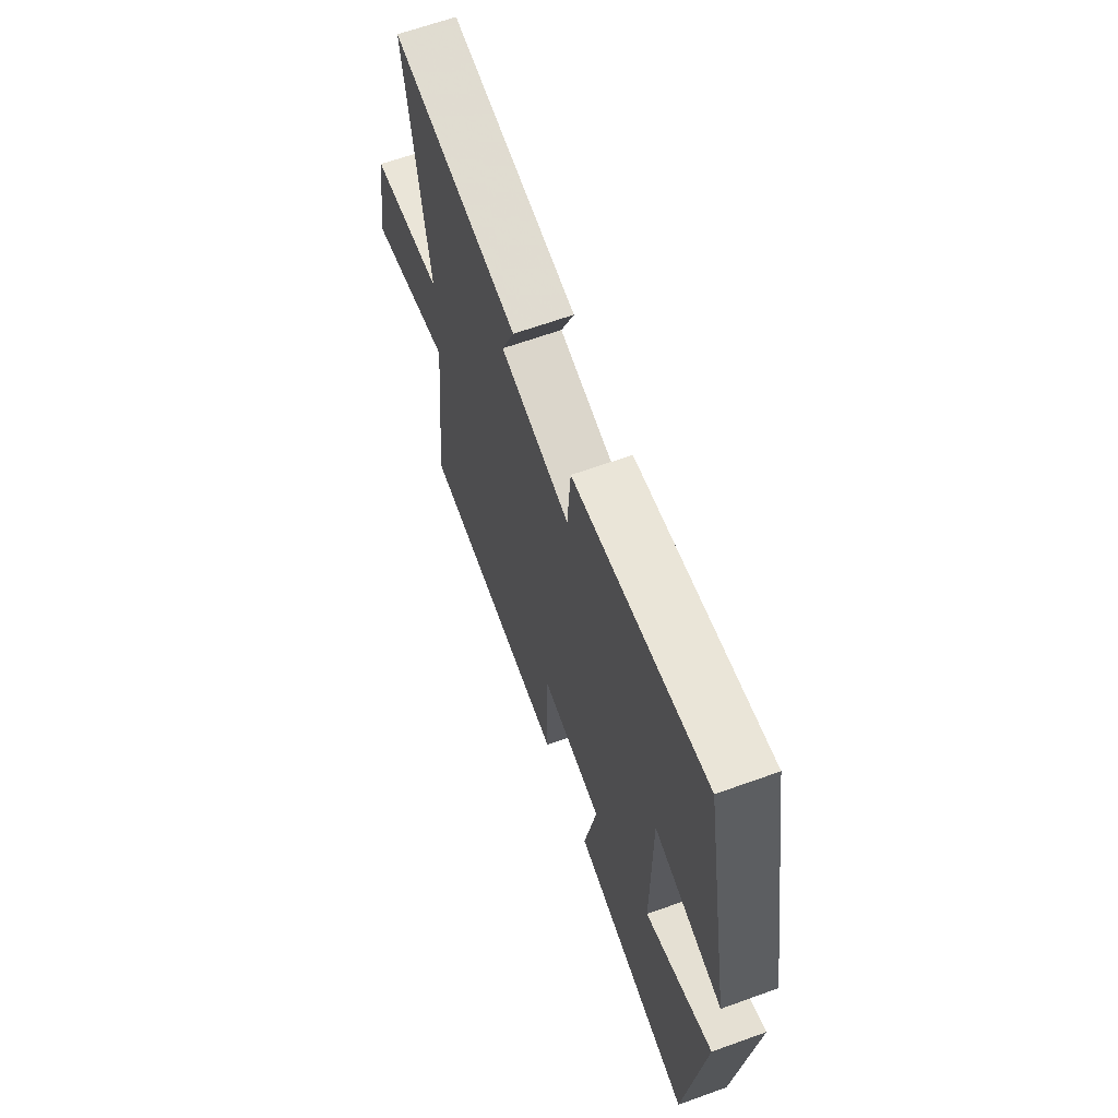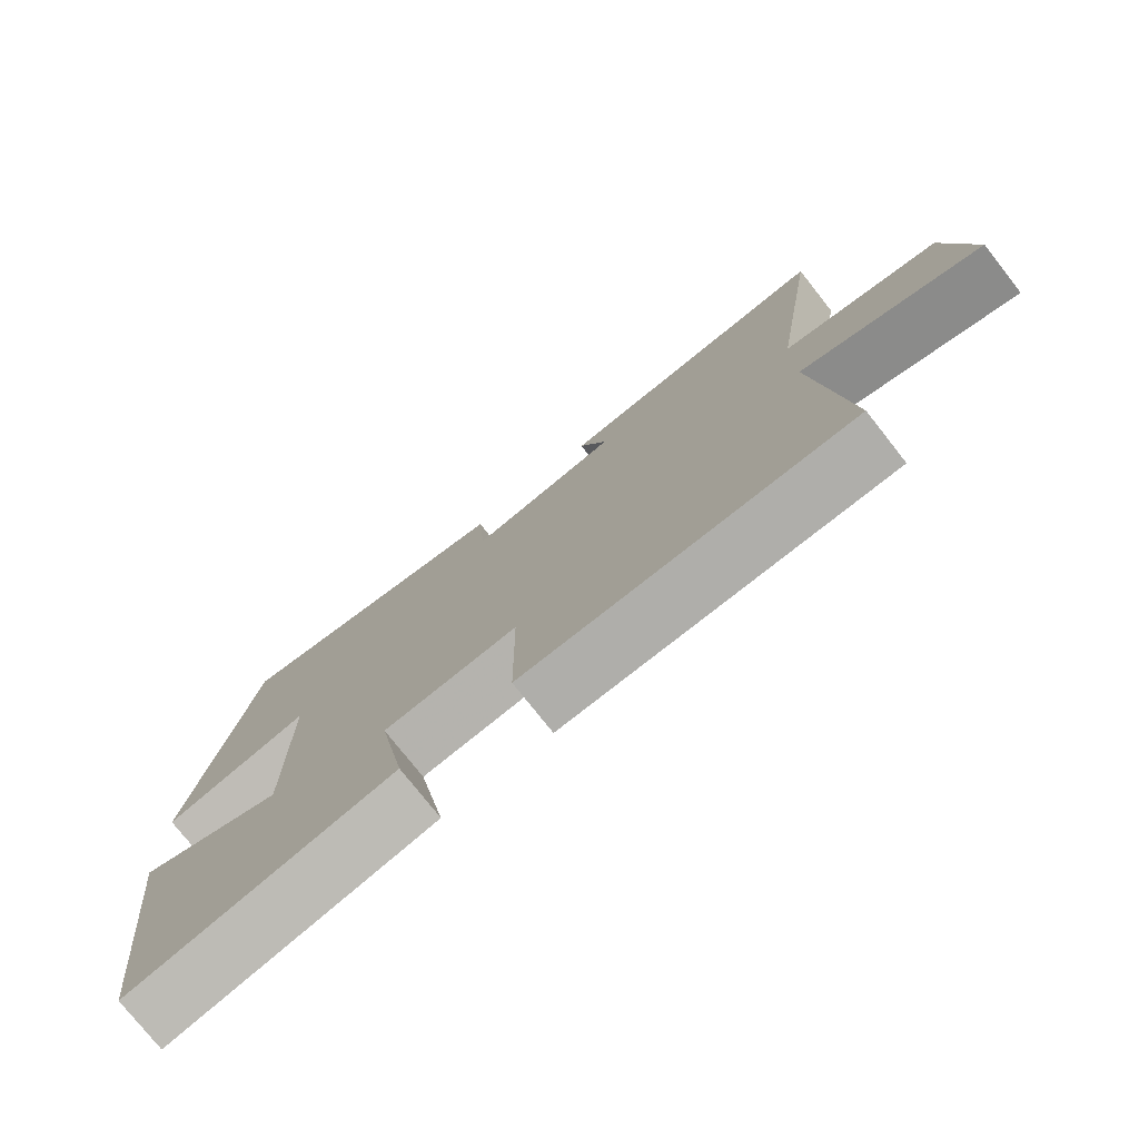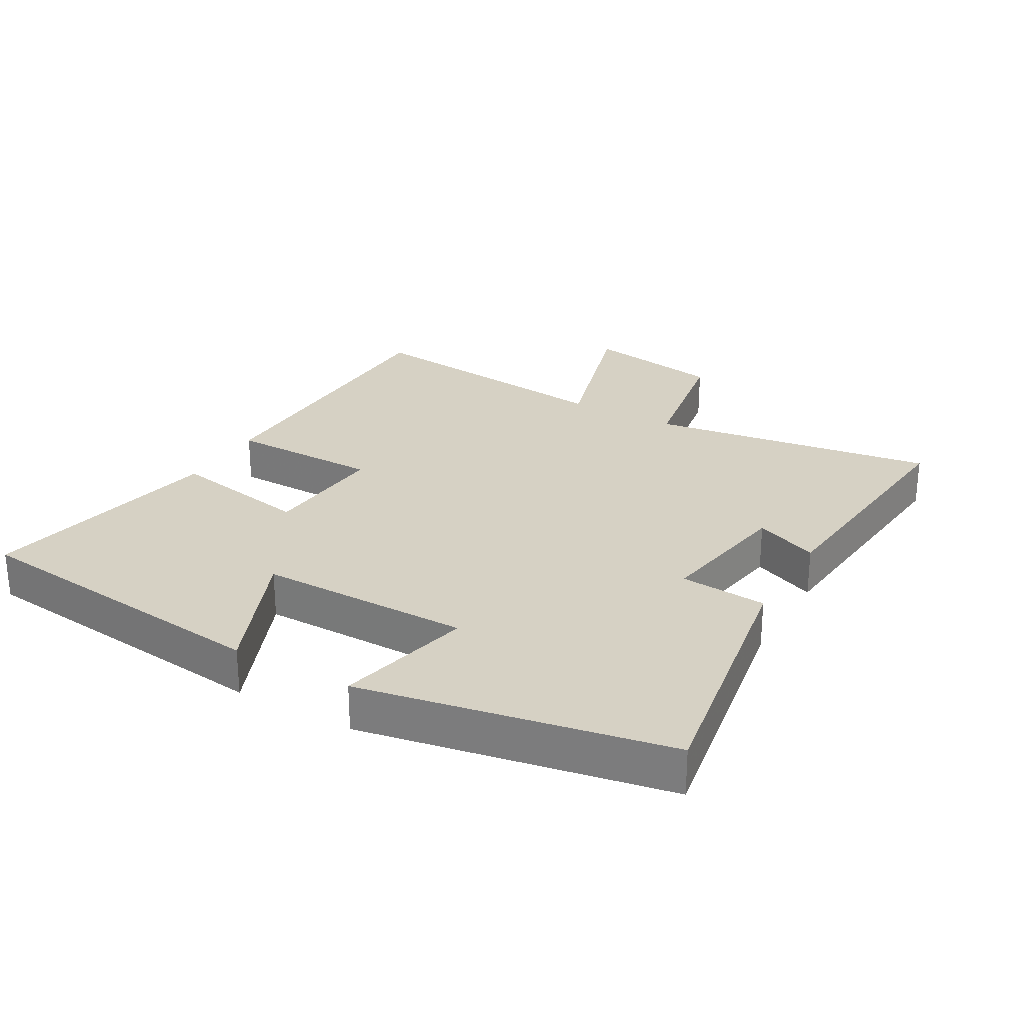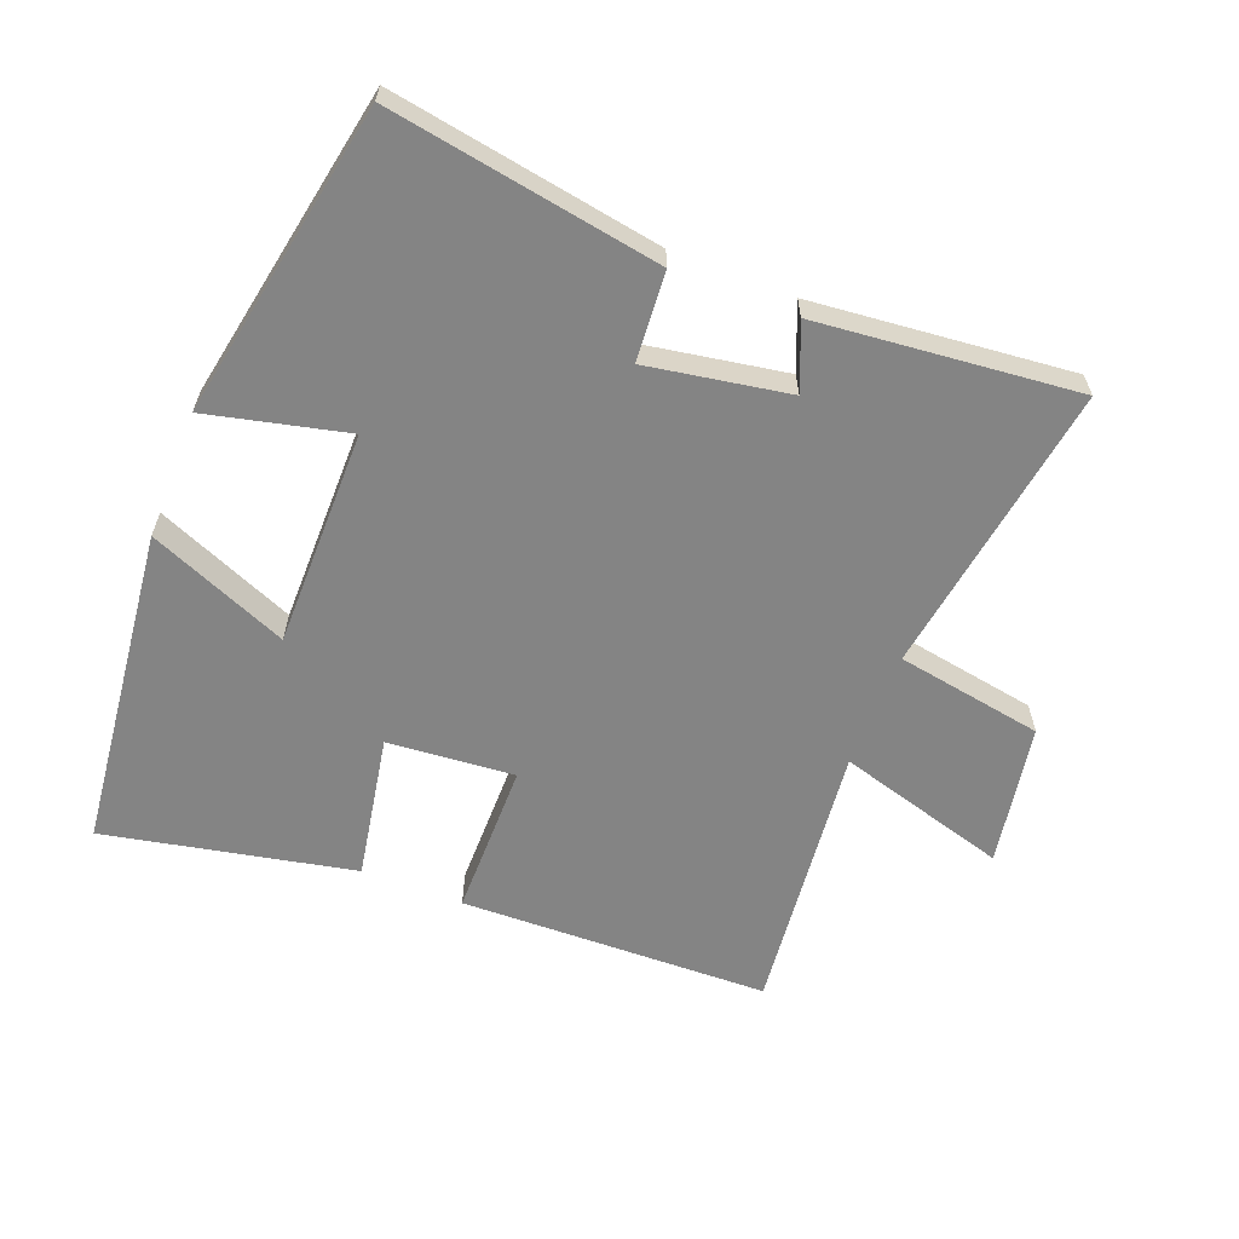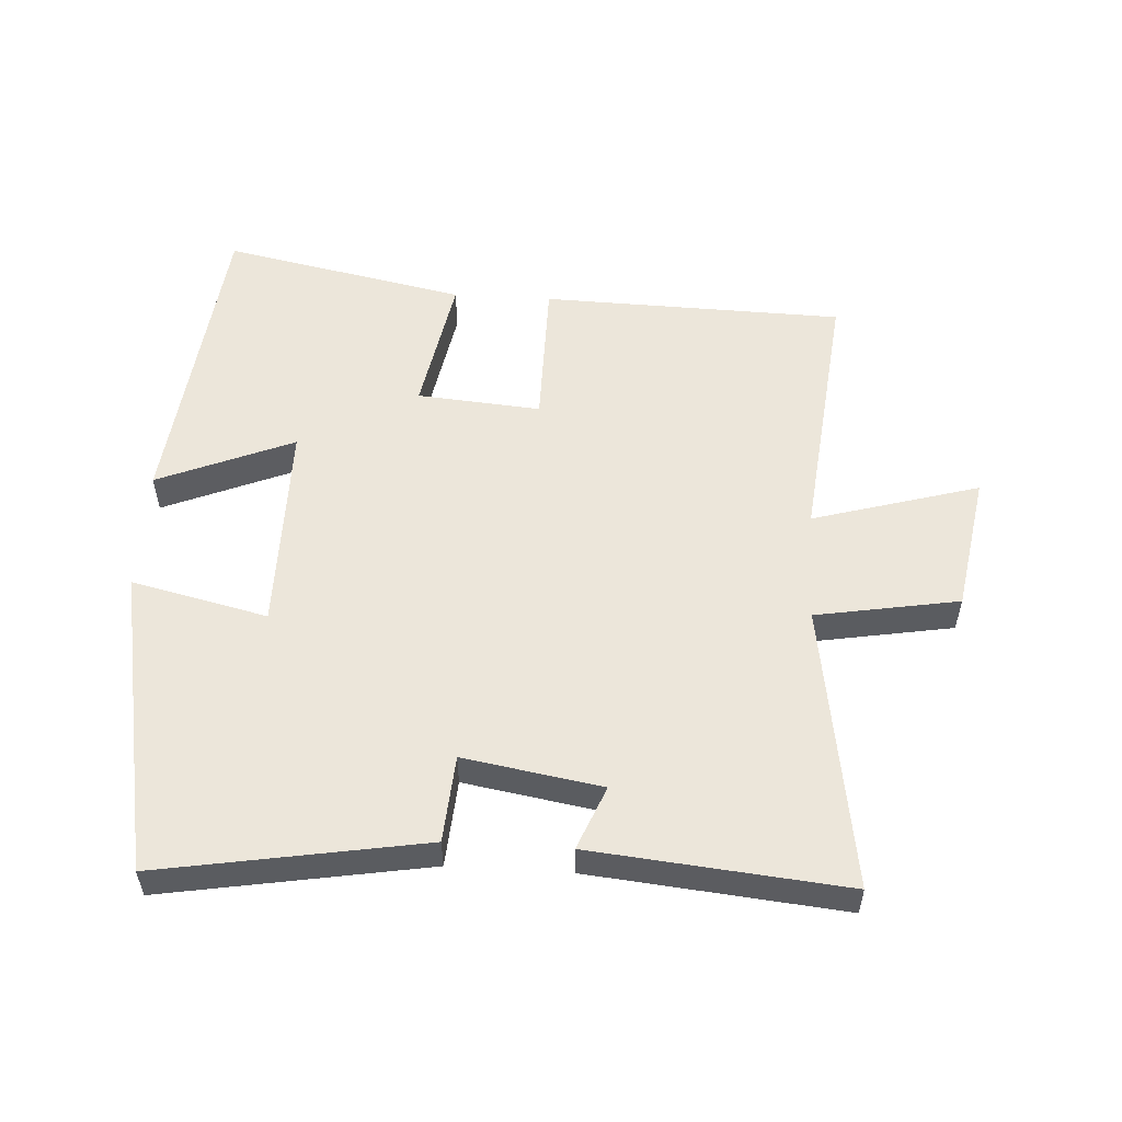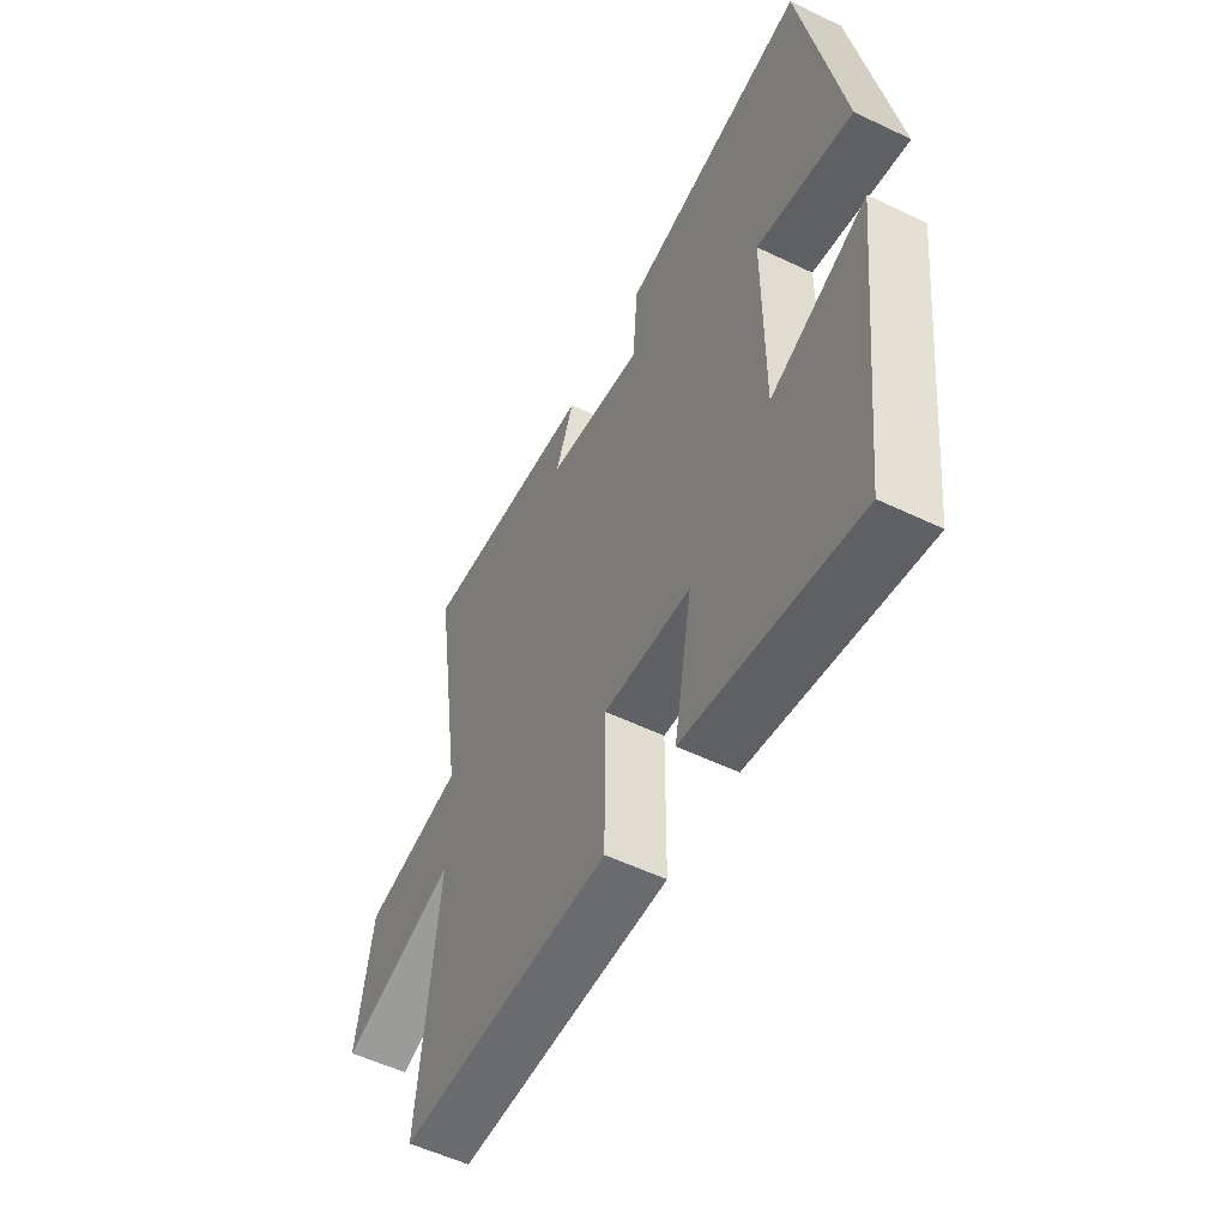
<metadata>
{"format":"obj","ext":"obj","renderer":"f3d","projection":"perspective","resolution":1024,"background":"white","views":[{"elev":65.0,"azim":-109.9,"up":"+Z"},{"elev":-76.5,"azim":38.2,"up":"+Z"},{"elev":27.0,"azim":-60.2,"up":"+Y"},{"elev":-61.4,"azim":-21.3,"up":"+Y"},{"elev":54.3,"azim":3.4,"up":"+Y"},{"elev":-54.7,"azim":-116.9,"up":"+Z"}]}
</metadata>
<code>
v 0.543 0.07 -0.488
v 0.079 0.07 -0.5
v 0.078 0.07 -0.268
v -0.112 0.07 -0.284
v -0.073 0.07 -0.5
v -0.446 0.07 -0.576
v -0.5 0.07 -0.093
v -0.291 0.07 -0.18
v -0.291 0.07 0.146
v -0.5 0.07 0.097
v -0.411 0.07 0.569
v -0.005 0.07 0.5
v 0.005 0.07 0.366
v 0.217 0.07 0.402
v 0.177 0.07 0.5
v 0.567 0.07 0.538
v 0.5 0.07 0.097
v 0.72 0.07 0.059
v 0.756 0.07 -0.153
v 0.5 0.07 -0.079
v 0.543 0 -0.488
v 0.079 0 -0.5
v 0.078 0 -0.268
v -0.112 0 -0.284
v -0.073 0 -0.5
v -0.446 0 -0.576
v -0.5 0 -0.093
v -0.291 0 -0.18
v -0.291 0 0.146
v -0.5 0 0.097
v -0.411 0 0.569
v -0.005 0 0.5
v 0.005 0 0.366
v 0.217 0 0.402
v 0.177 0 0.5
v 0.567 0 0.538
v 0.5 0 0.097
v 0.72 0 0.059
v 0.756 0 -0.153
v 0.5 0 -0.079
f 17 18 19 20
f 14 15 16 17
f 13 14 17 20
f 11 12 13
f 10 11 13
f 9 10 13
f 8 9 13 20
f 6 7 8
f 5 6 8
f 4 5 8
f 3 4 8 20
f 1 2 3 20
f 40 39 38 37
f 37 36 35 34
f 40 37 34 33
f 33 32 31
f 33 31 30
f 33 30 29
f 40 33 29 28
f 28 27 26
f 28 26 25
f 28 25 24
f 40 28 24 23
f 40 23 22 21
f 1 21 22 2
f 2 22 23 3
f 3 23 24 4
f 4 24 25 5
f 5 25 26 6
f 6 26 27 7
f 7 27 28 8
f 8 28 29 9
f 9 29 30 10
f 10 30 31 11
f 11 31 32 12
f 12 32 33 13
f 13 33 34 14
f 14 34 35 15
f 15 35 36 16
f 16 36 37 17
f 17 37 38 18
f 18 38 39 19
f 19 39 40 20
f 20 40 21 1

</code>
